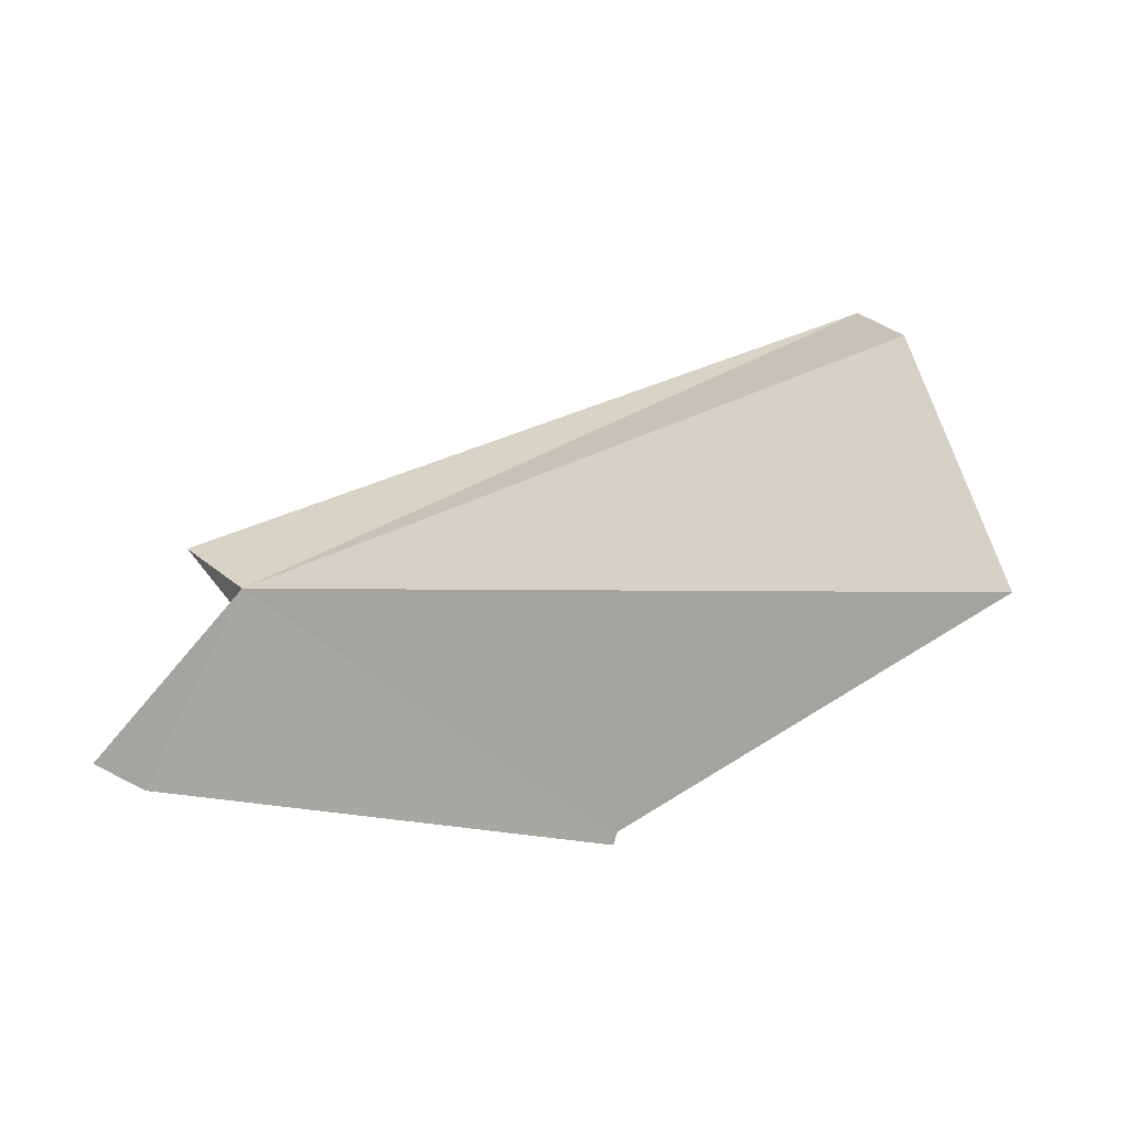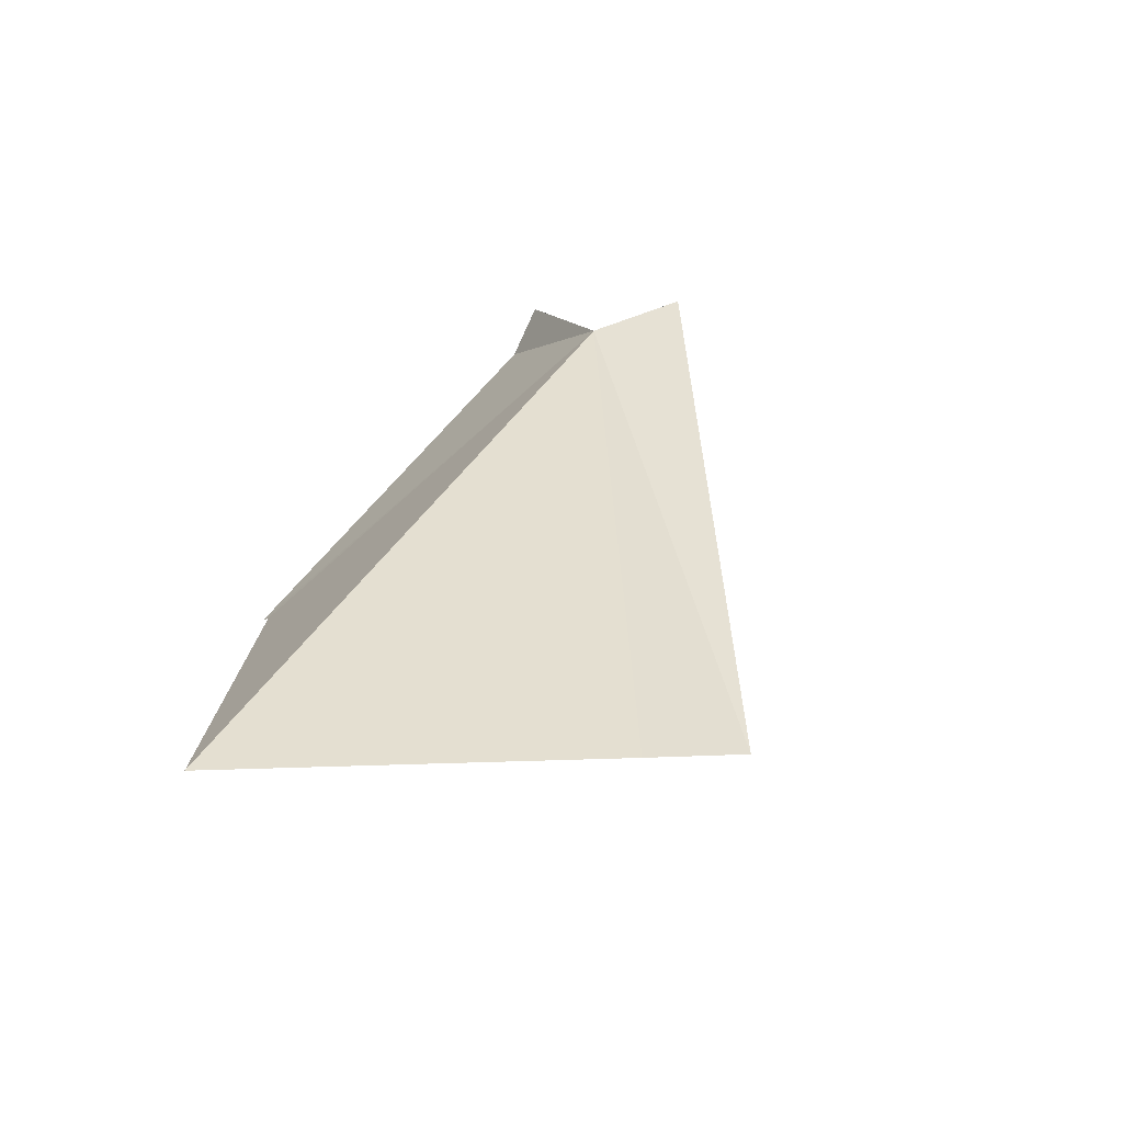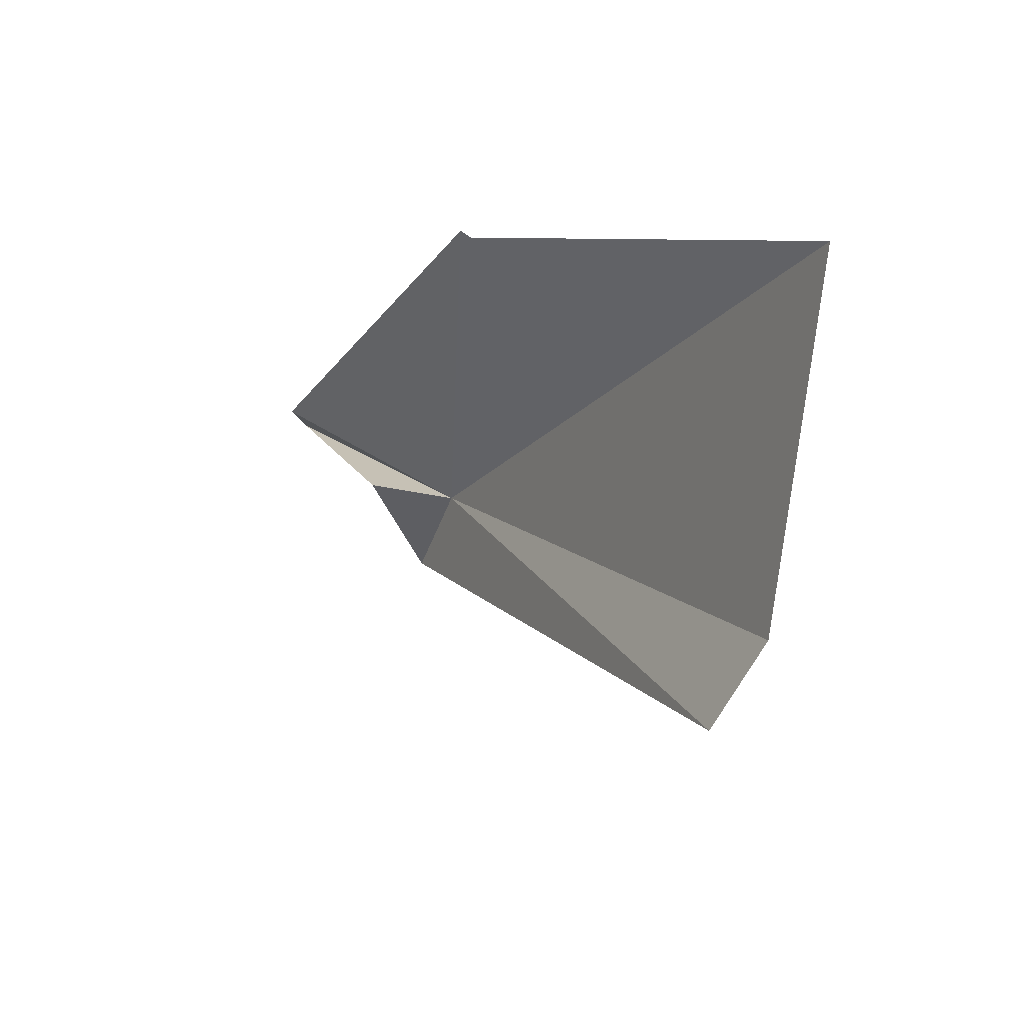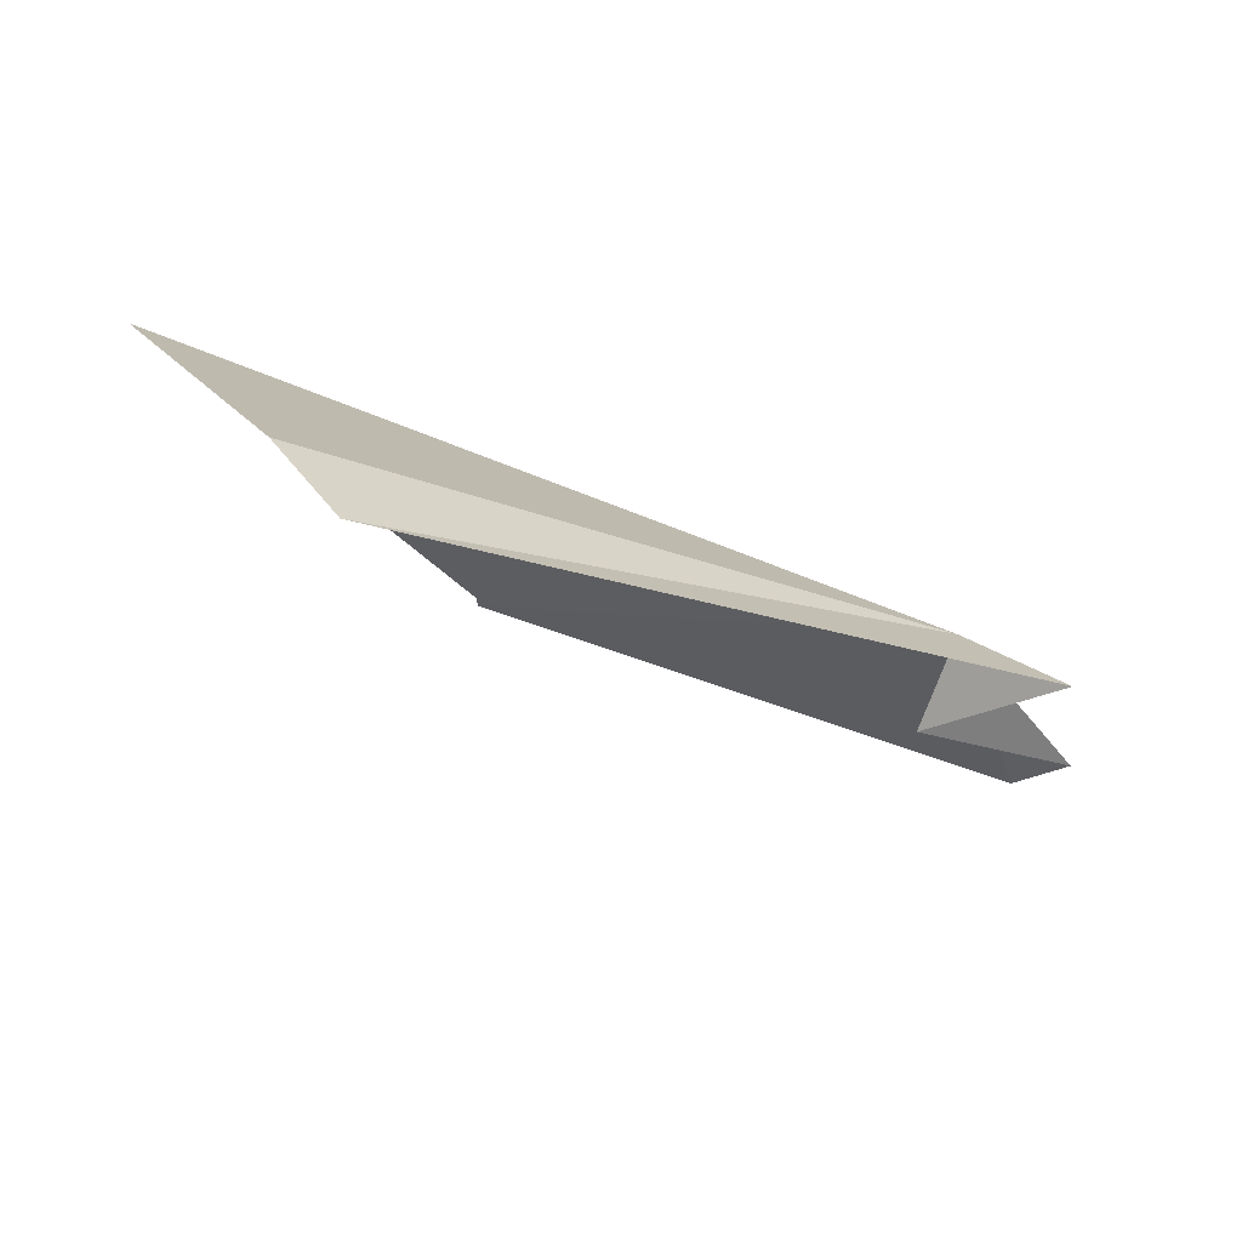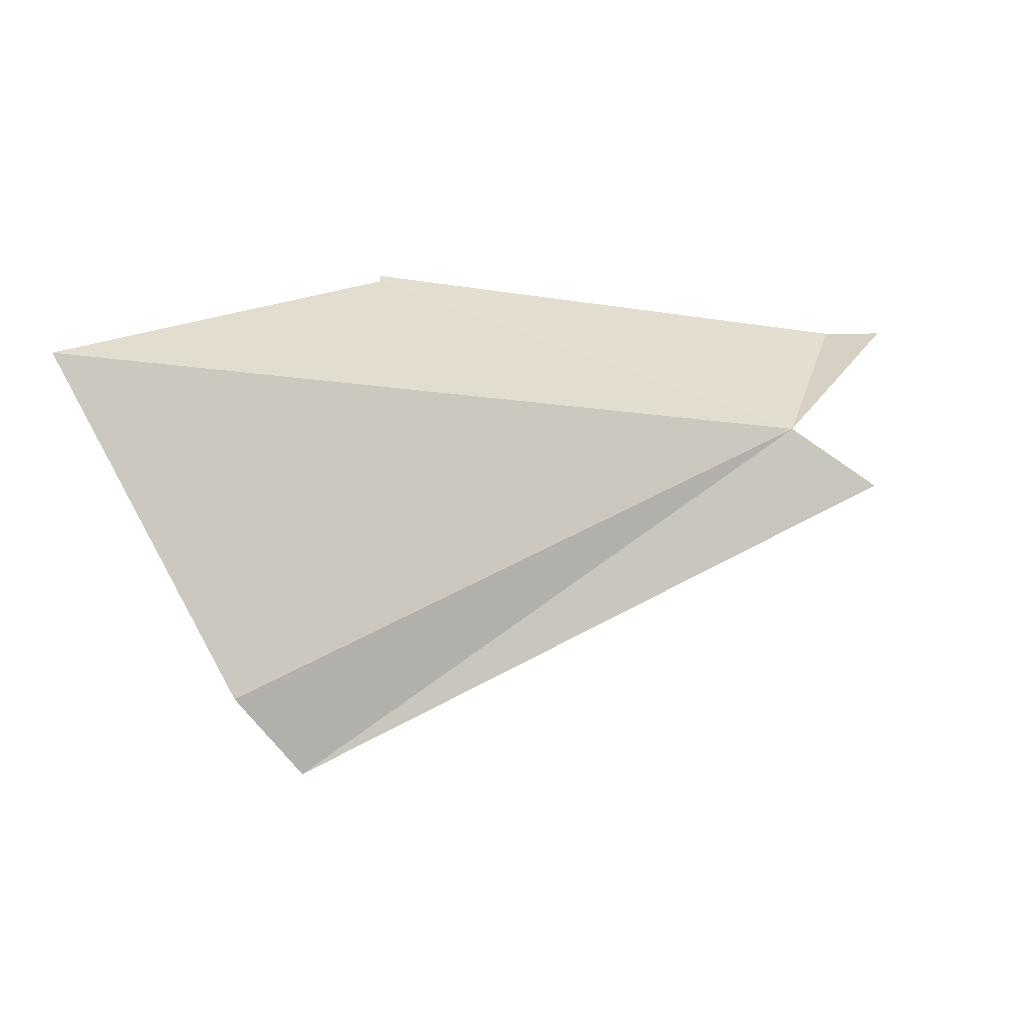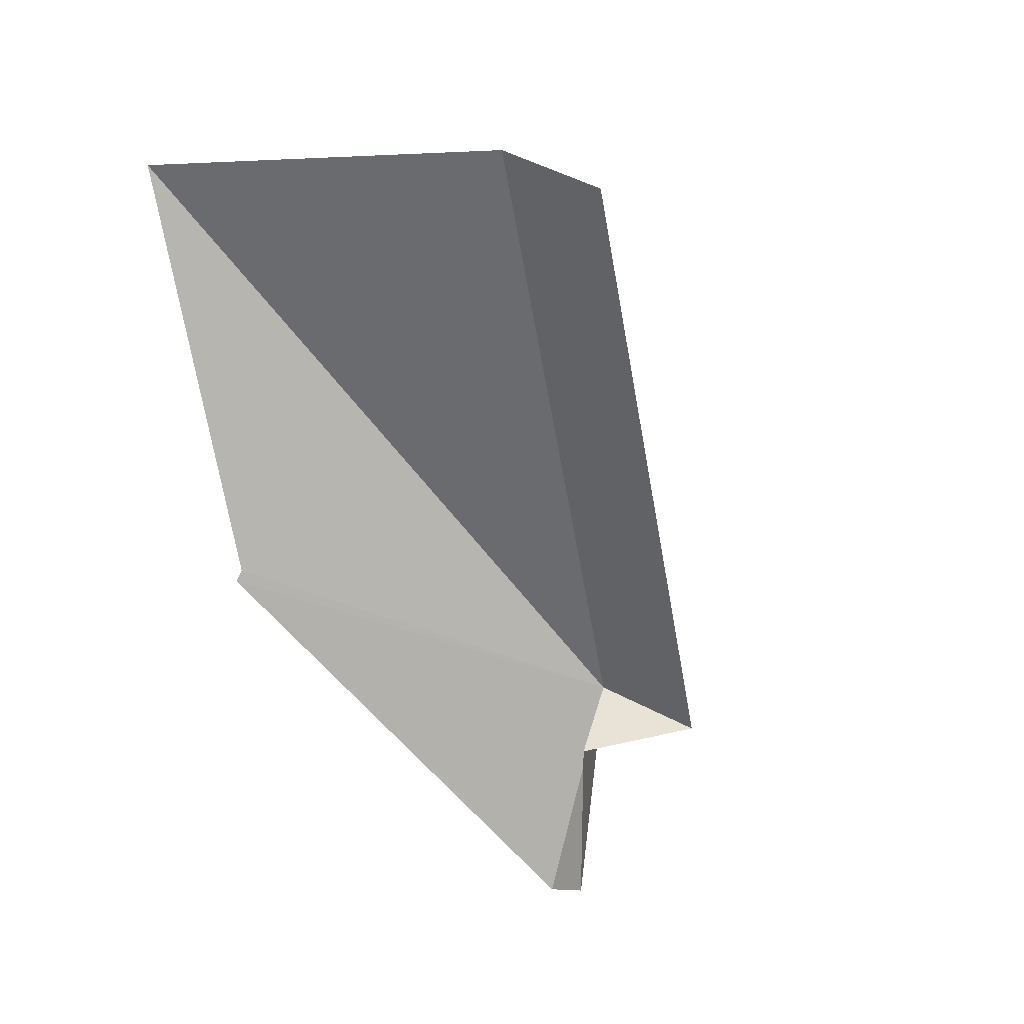
<metadata>
{"format":"obj","ext":"obj","renderer":"f3d","projection":"perspective","resolution":1024,"background":"white","views":[{"elev":44.9,"azim":20.3,"up":"+Y"},{"elev":59.2,"azim":112.9,"up":"+Y"},{"elev":-13.9,"azim":86.2,"up":"+Z"},{"elev":-72.3,"azim":-177.9,"up":"+Z"},{"elev":-1.5,"azim":179.3,"up":"+Z"},{"elev":-32.4,"azim":126.4,"up":"+Y"}]}
</metadata>
<code>
v 19.15 9.208 53.33
v 20.7 9.948 52.58
v 20.54 9.82 52.37
v 18.89 9.118 53.17
v 21.16 10.04 53.47
v 20.37 9.212 53.77
v 20.37 9.184 53.79
v 18.96 8.668 53.67
v 19.25 8.948 53.34
v 18.8 8.714 53.67
f 1 3 2
f 1 4 3
f 1 2 5
f 1 5 6
f 1 6 7
f 1 7 8
f 1 9 4
f 1 8 10
f 1 10 9

</code>
